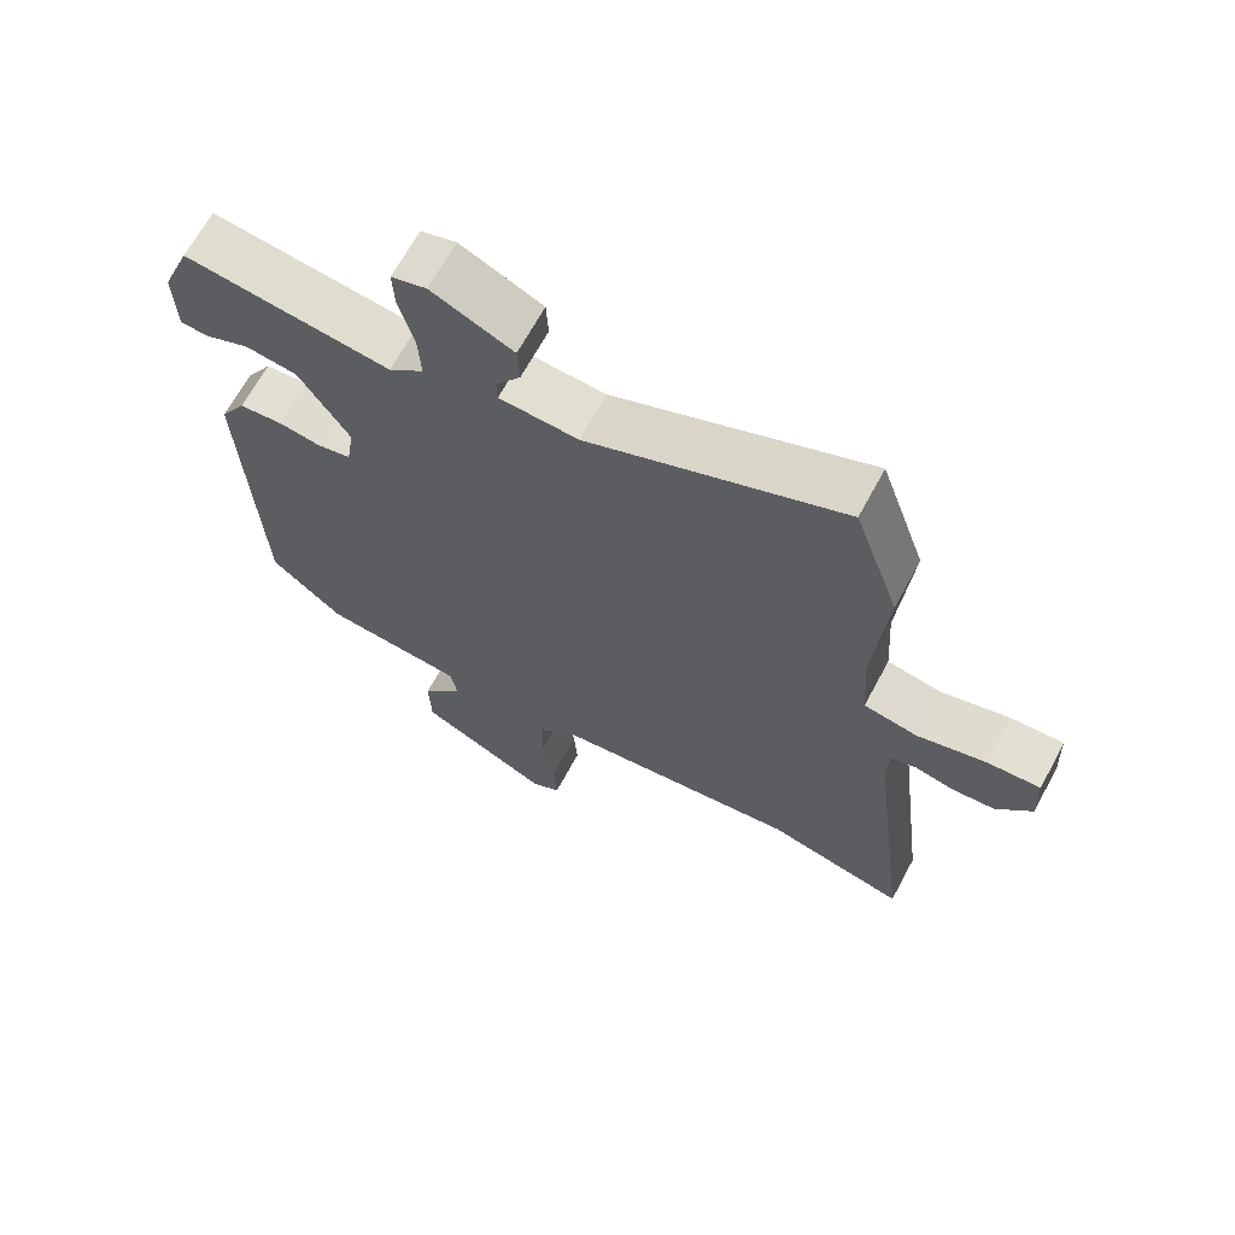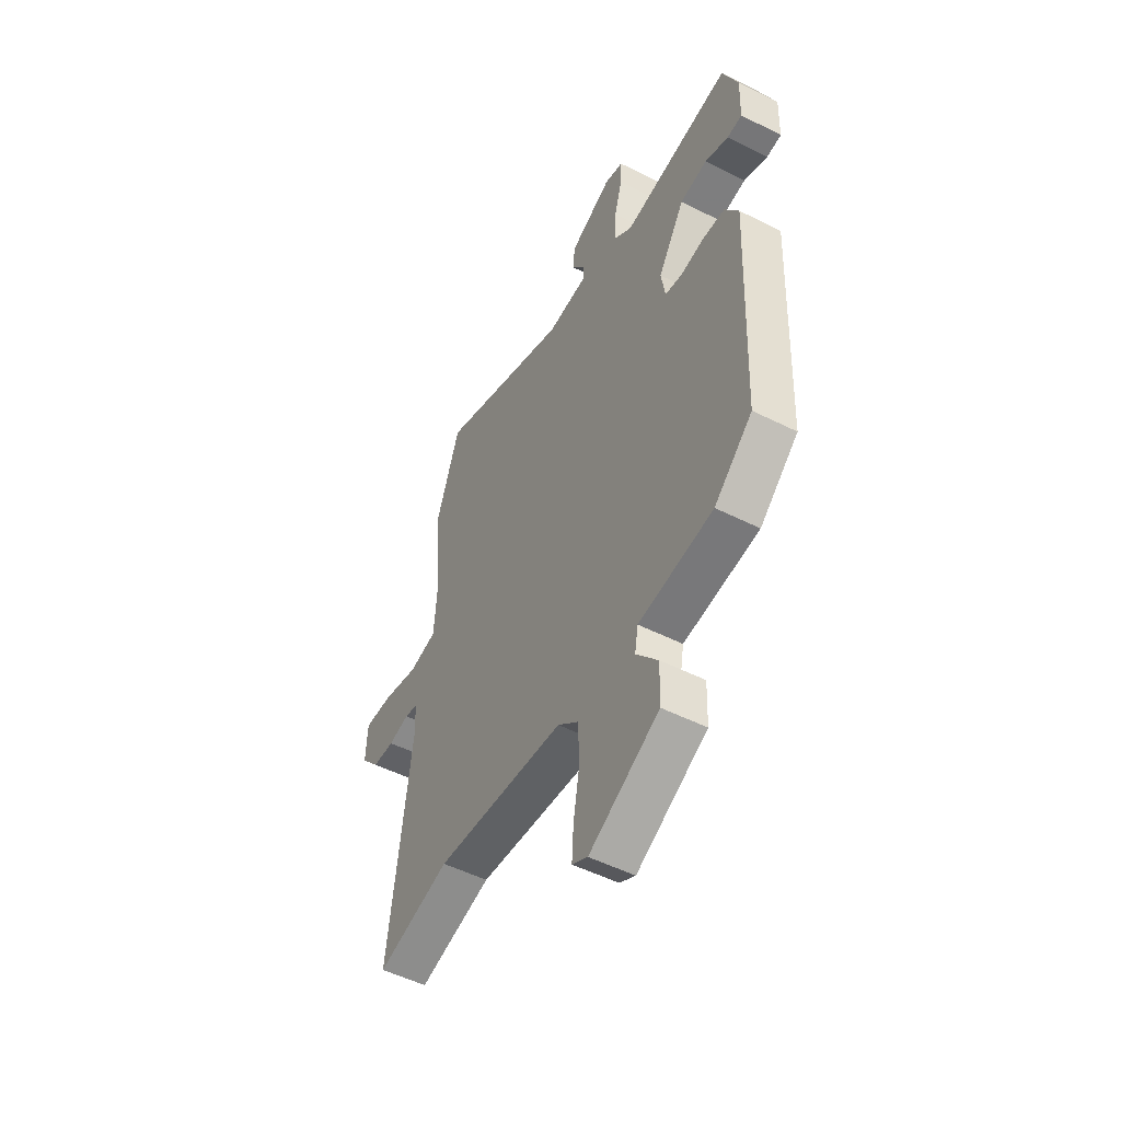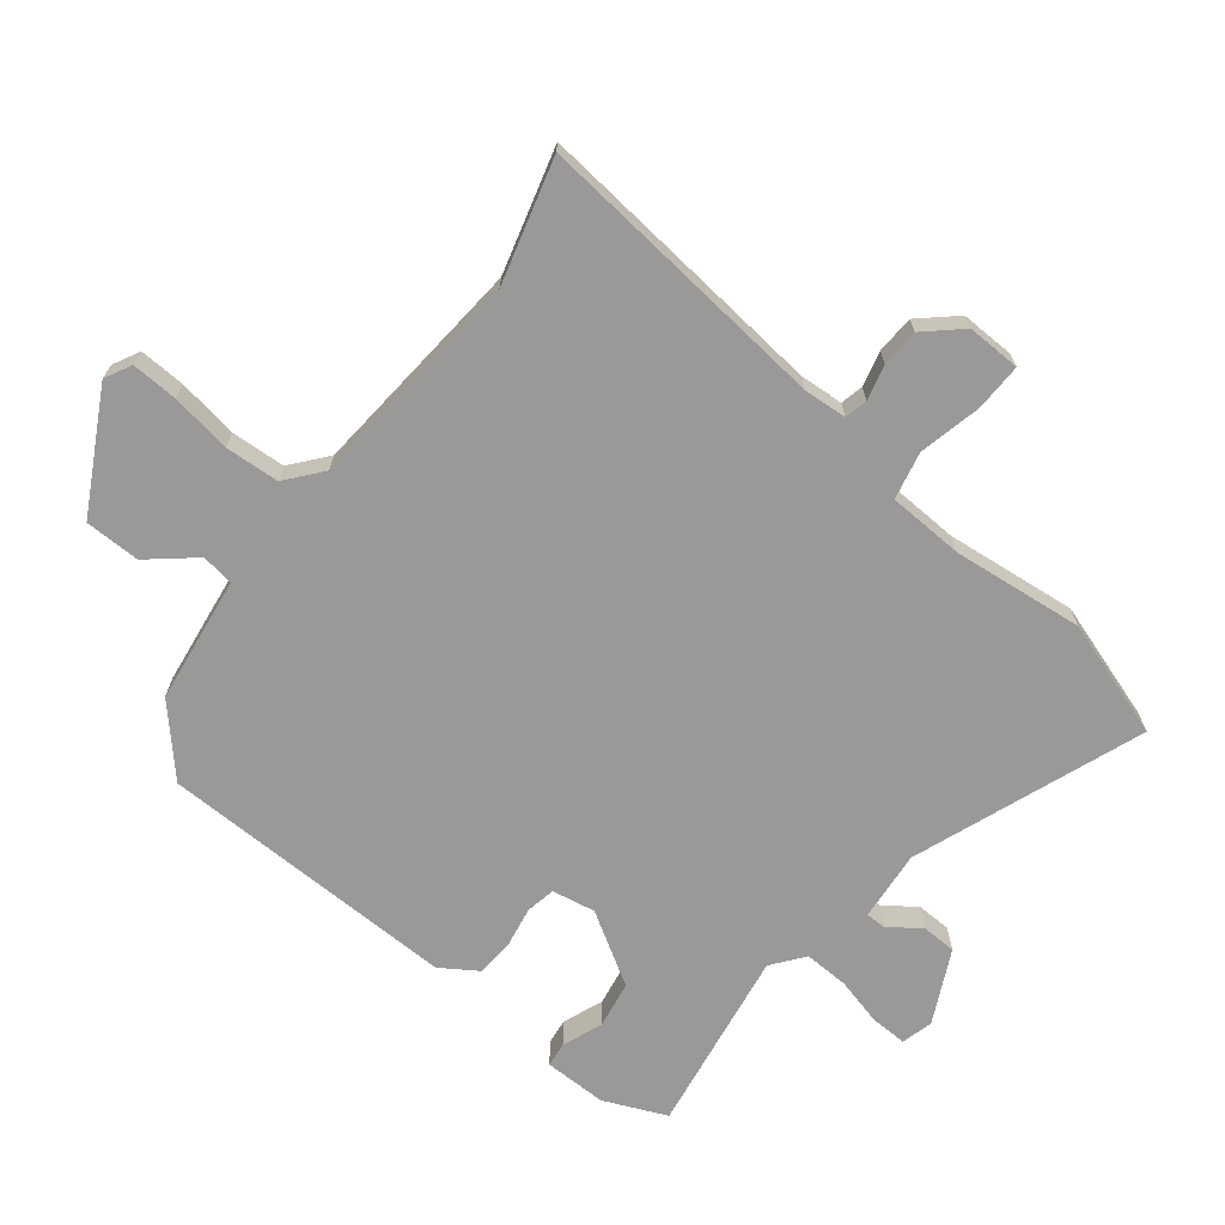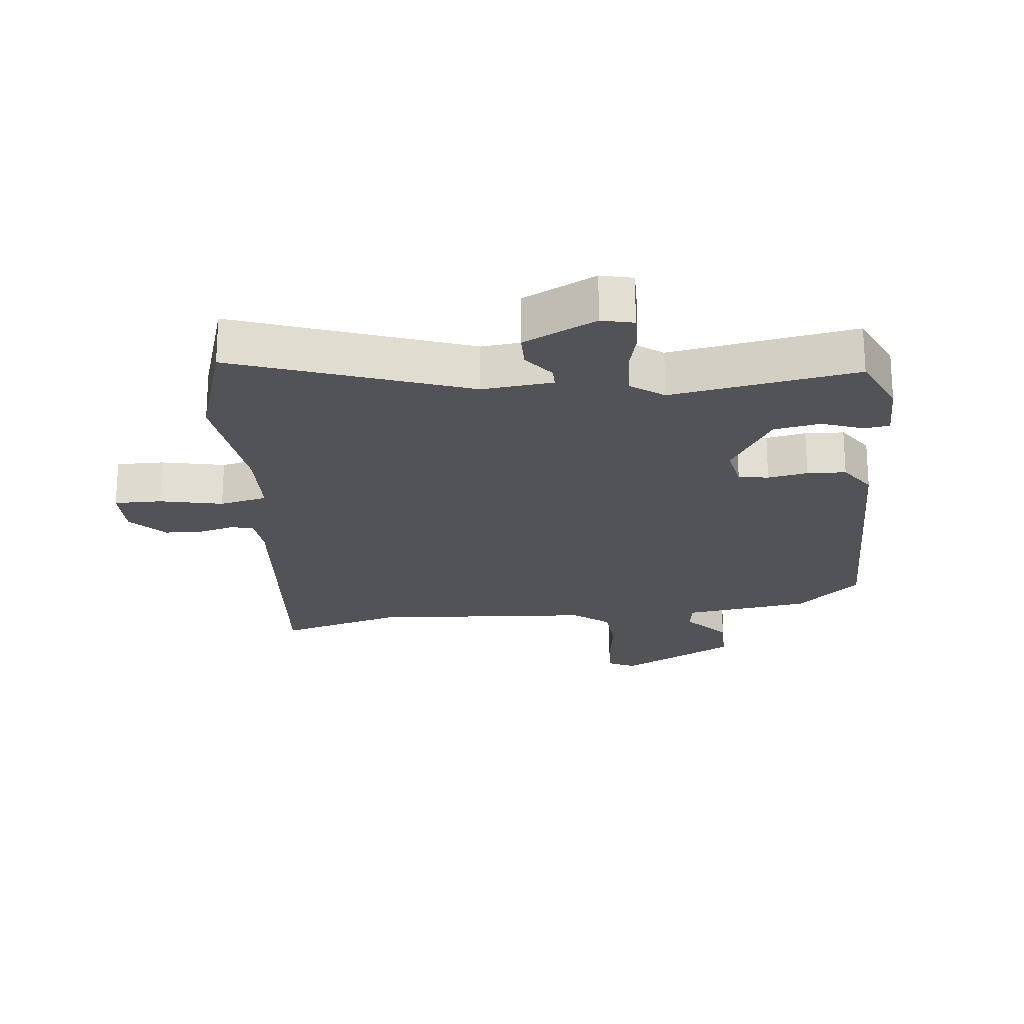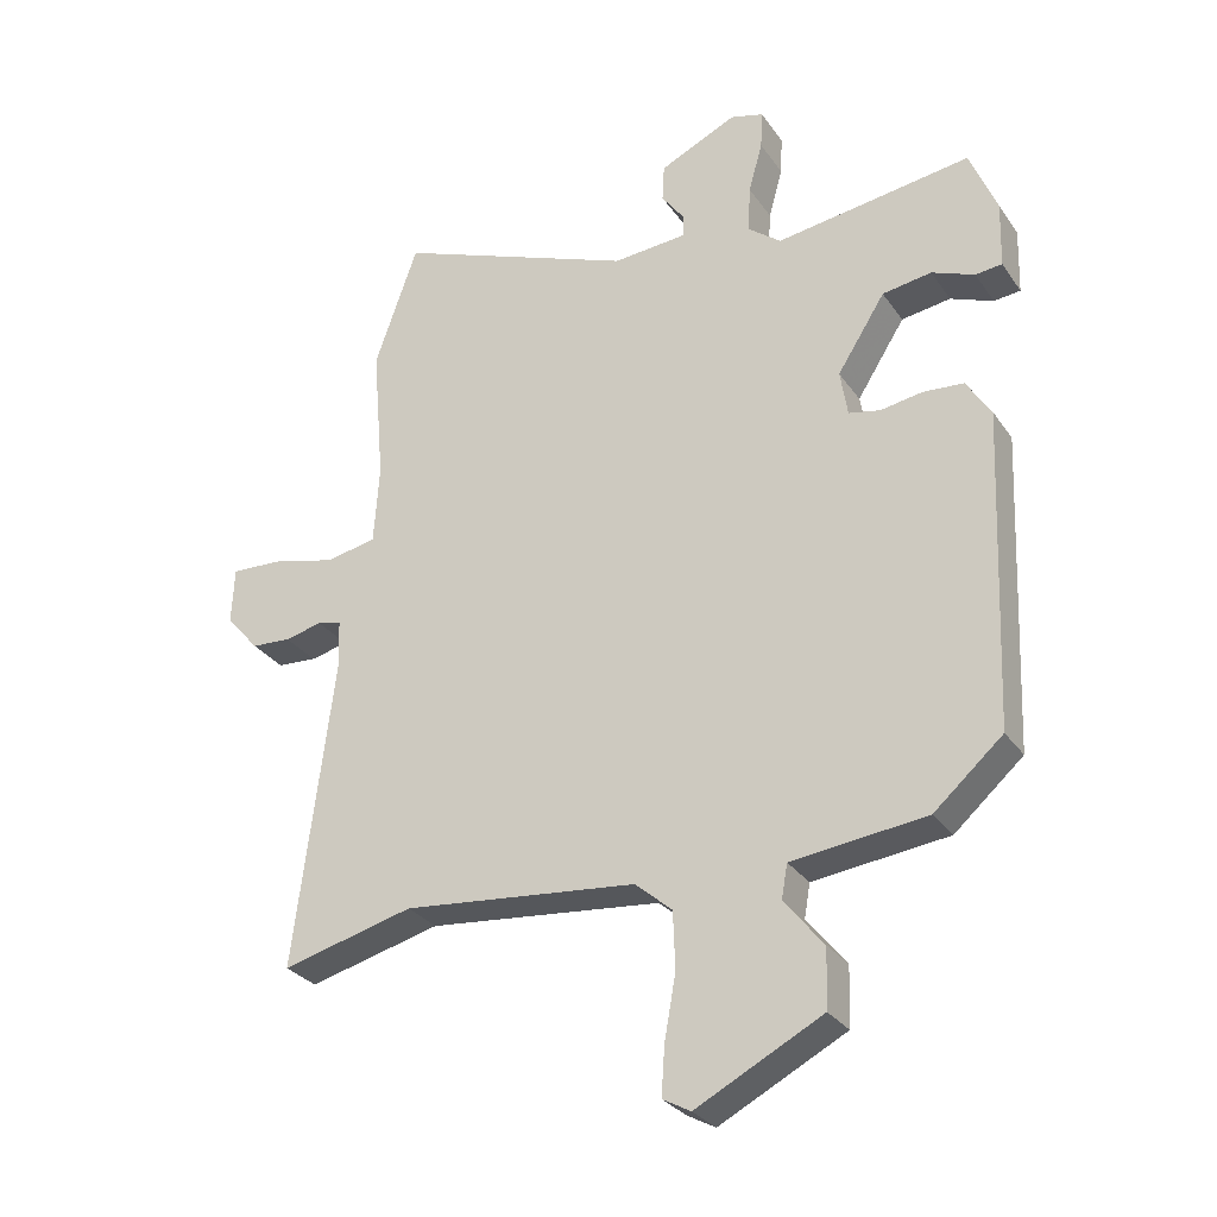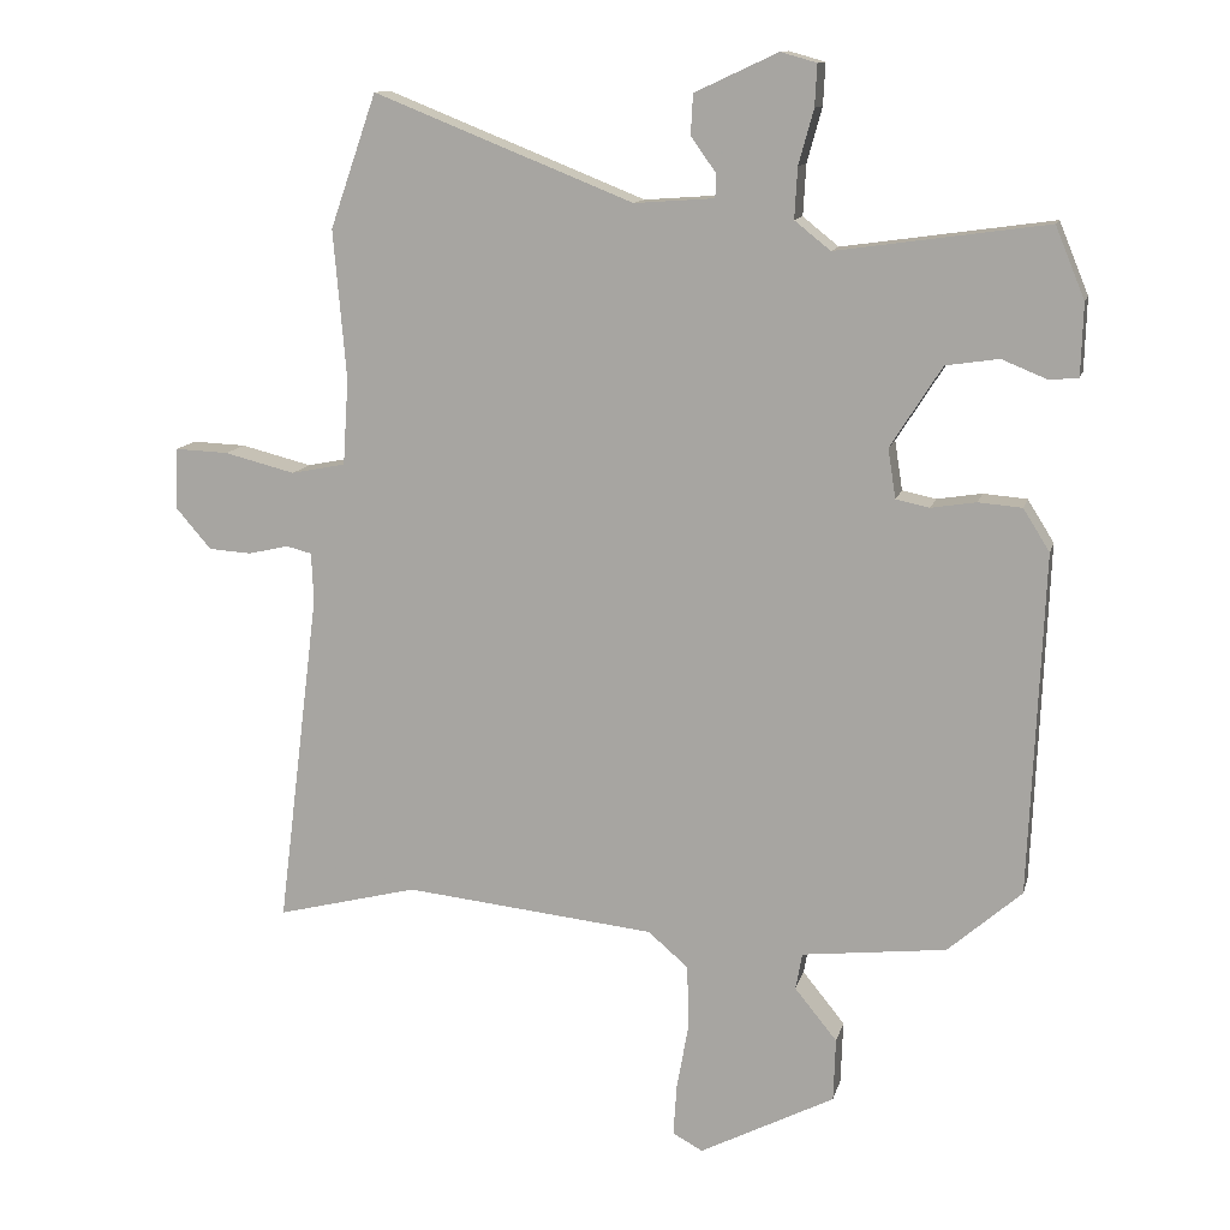
<metadata>
{"format":"obj","ext":"obj","renderer":"f3d","projection":"perspective","resolution":1024,"background":"white","views":[{"elev":66.7,"azim":-151.7,"up":"+Z"},{"elev":-51.6,"azim":61.4,"up":"+Z"},{"elev":-69.0,"azim":-127.0,"up":"+Y"},{"elev":-21.8,"azim":8.0,"up":"+Y"},{"elev":-29.6,"azim":28.2,"up":"+Z"},{"elev":12.4,"azim":13.2,"up":"+Z"}]}
</metadata>
<code>
v -0.51 0.07 0.471
v -0.445 0.07 0.657
v -0.083 0.07 0.513
v 0.029 0.07 0.521
v 0.03 0.07 0.554
v -0.005 0.07 0.603
v -0.002 0.07 0.659
v 0.114 0.07 0.713
v 0.164 0.07 0.699
v 0.161 0.07 0.641
v 0.14 0.07 0.565
v 0.136 0.07 0.494
v 0.186 0.07 0.454
v 0.48 0.07 0.495
v 0.521 0.07 0.395
v 0.518 0.07 0.295
v 0.478 0.07 0.291
v 0.414 0.07 0.317
v 0.34 0.07 0.306
v 0.268 0.07 0.193
v 0.279 0.07 0.124
v 0.326 0.07 0.114
v 0.389 0.07 0.124
v 0.45 0.07 0.119
v 0.487 0.07 0.06
v 0.467 0.07 -0.417
v 0.364 0.07 -0.507
v 0.162 0.07 -0.53
v 0.153 0.07 -0.581
v 0.212 0.07 -0.654
v 0.209 0.07 -0.742
v 0.02 0.07 -0.839
v -0.022 0.07 -0.816
v -0.017 0.07 -0.743
v 0 0.07 -0.648
v -0.003 0.07 -0.562
v -0.059 0.07 -0.514
v -0.41 0.07 -0.477
v -0.608 0.07 -0.527
v -0.549 0.07 -0.057
v -0.552 0.07 0.012
v -0.588 0.07 0.021
v -0.644 0.07 0.008
v -0.704 0.07 0.012
v -0.754 0.07 0.07
v -0.75 0.07 0.155
v -0.675 0.07 0.152
v -0.576 0.07 0.127
v -0.5 0.07 0.142
v -0.492 0.07 0.262
v -0.51 0 0.471
v -0.445 0 0.657
v -0.083 0 0.513
v 0.029 0 0.521
v 0.03 0 0.554
v -0.005 0 0.603
v -0.002 0 0.659
v 0.114 0 0.713
v 0.164 0 0.699
v 0.161 0 0.641
v 0.14 0 0.565
v 0.136 0 0.494
v 0.186 0 0.454
v 0.48 0 0.495
v 0.521 0 0.395
v 0.518 0 0.295
v 0.478 0 0.291
v 0.414 0 0.317
v 0.34 0 0.306
v 0.268 0 0.193
v 0.279 0 0.124
v 0.326 0 0.114
v 0.389 0 0.124
v 0.45 0 0.119
v 0.487 0 0.06
v 0.467 0 -0.417
v 0.364 0 -0.507
v 0.162 0 -0.53
v 0.153 0 -0.581
v 0.212 0 -0.654
v 0.209 0 -0.742
v 0.02 0 -0.839
v -0.022 0 -0.816
v -0.017 0 -0.743
v 0 0 -0.648
v -0.003 0 -0.562
v -0.059 0 -0.514
v -0.41 0 -0.477
v -0.608 0 -0.527
v -0.549 0 -0.057
v -0.552 0 0.012
v -0.588 0 0.021
v -0.644 0 0.008
v -0.704 0 0.012
v -0.754 0 0.07
v -0.75 0 0.155
v -0.675 0 0.152
v -0.576 0 0.127
v -0.5 0 0.142
v -0.492 0 0.262
f 45 46 47 48
f 45 48 49
f 42 43 44 45
f 41 42 45 49
f 40 41 49
f 38 39 40 49
f 37 38 49 50
f 32 33 34 35
f 32 35 36
f 29 30 31 32
f 28 29 32 36
f 25 26 27 28
f 22 23 24 25
f 21 22 25 28
f 20 21 28 36
f 15 16 17 18
f 13 14 15 18
f 13 18 19
f 12 13 19 20
f 8 9 10 11
f 8 11 12
f 5 6 7 8
f 4 5 8 12
f 3 4 12 20
f 20 36 37 50
f 3 20 50
f 1 2 3 50
f 98 97 96 95
f 99 98 95
f 95 94 93 92
f 99 95 92 91
f 99 91 90
f 99 90 89 88
f 100 99 88 87
f 85 84 83 82
f 86 85 82
f 82 81 80 79
f 86 82 79 78
f 78 77 76 75
f 75 74 73 72
f 78 75 72 71
f 86 78 71 70
f 68 67 66 65
f 68 65 64 63
f 69 68 63
f 70 69 63 62
f 61 60 59 58
f 62 61 58
f 58 57 56 55
f 62 58 55 54
f 70 62 54 53
f 100 87 86 70
f 100 70 53
f 100 53 52 51
f 1 51 52 2
f 2 52 53 3
f 3 53 54 4
f 4 54 55 5
f 5 55 56 6
f 6 56 57 7
f 7 57 58 8
f 8 58 59 9
f 9 59 60 10
f 10 60 61 11
f 11 61 62 12
f 12 62 63 13
f 13 63 64 14
f 14 64 65 15
f 15 65 66 16
f 16 66 67 17
f 17 67 68 18
f 18 68 69 19
f 19 69 70 20
f 20 70 71 21
f 21 71 72 22
f 22 72 73 23
f 23 73 74 24
f 24 74 75 25
f 25 75 76 26
f 26 76 77 27
f 27 77 78 28
f 28 78 79 29
f 29 79 80 30
f 30 80 81 31
f 31 81 82 32
f 32 82 83 33
f 33 83 84 34
f 34 84 85 35
f 35 85 86 36
f 36 86 87 37
f 37 87 88 38
f 38 88 89 39
f 39 89 90 40
f 40 90 91 41
f 41 91 92 42
f 42 92 93 43
f 43 93 94 44
f 44 94 95 45
f 45 95 96 46
f 46 96 97 47
f 47 97 98 48
f 48 98 99 49
f 49 99 100 50
f 50 100 51 1

</code>
